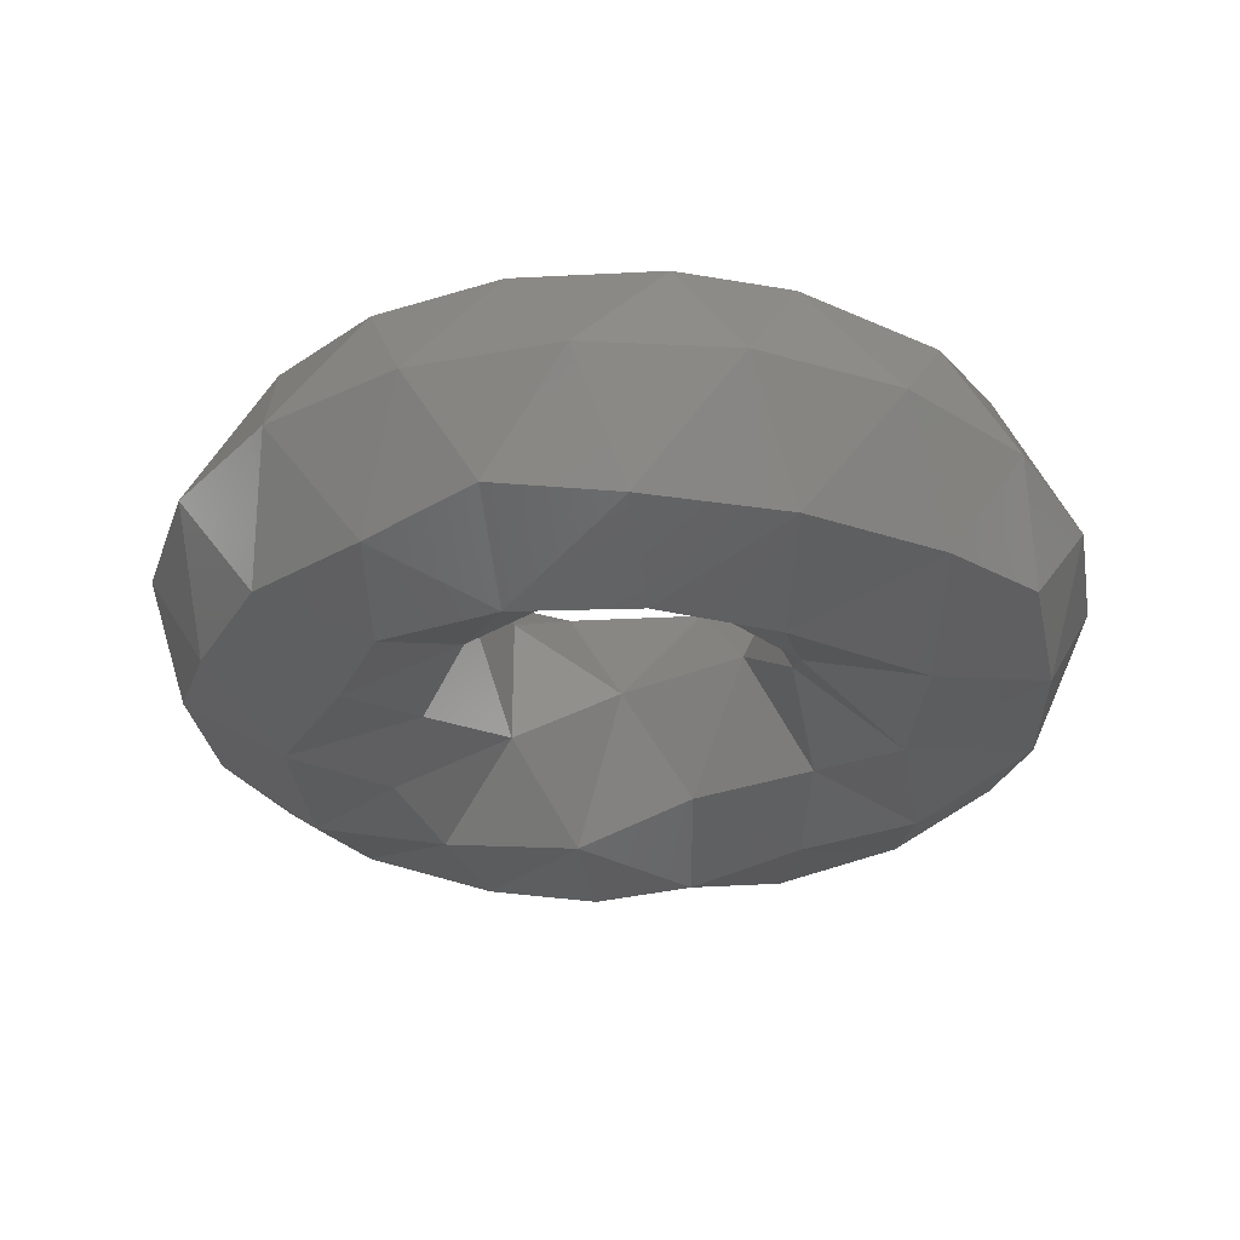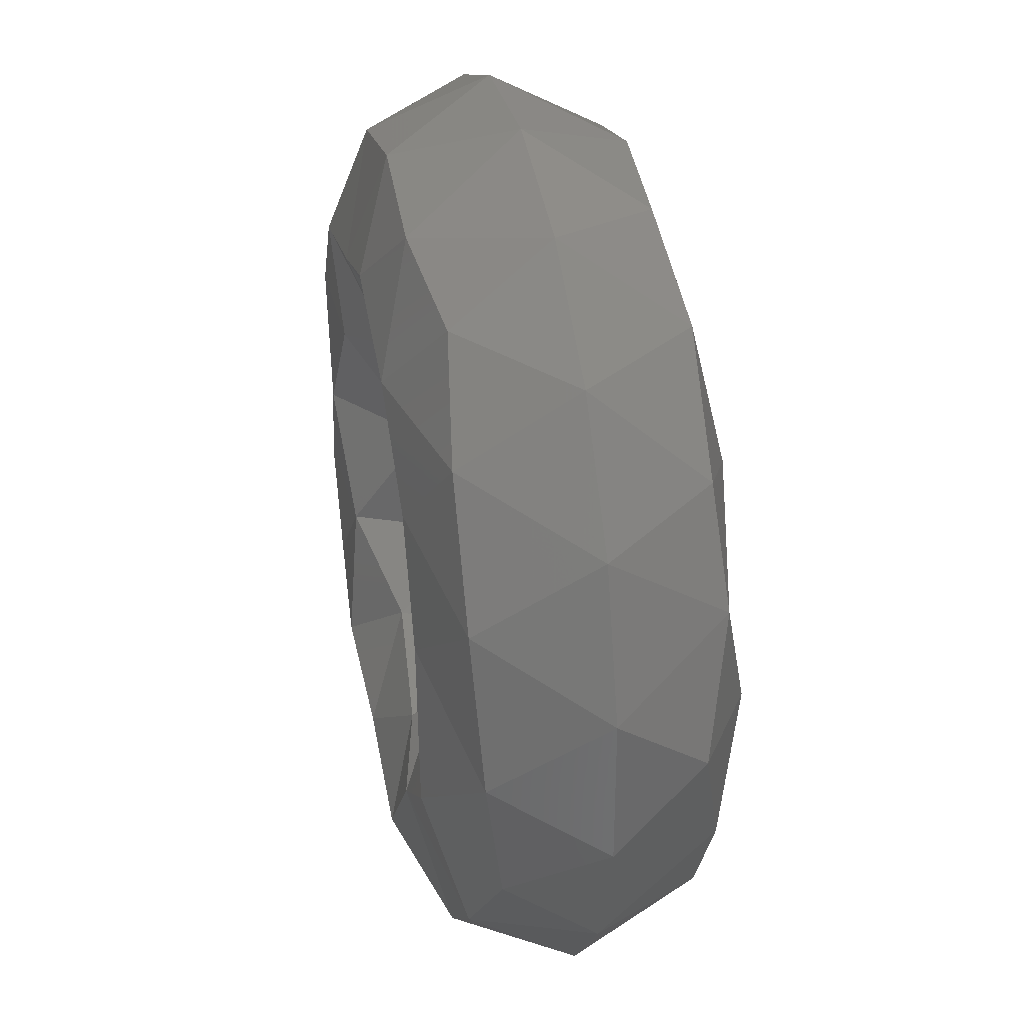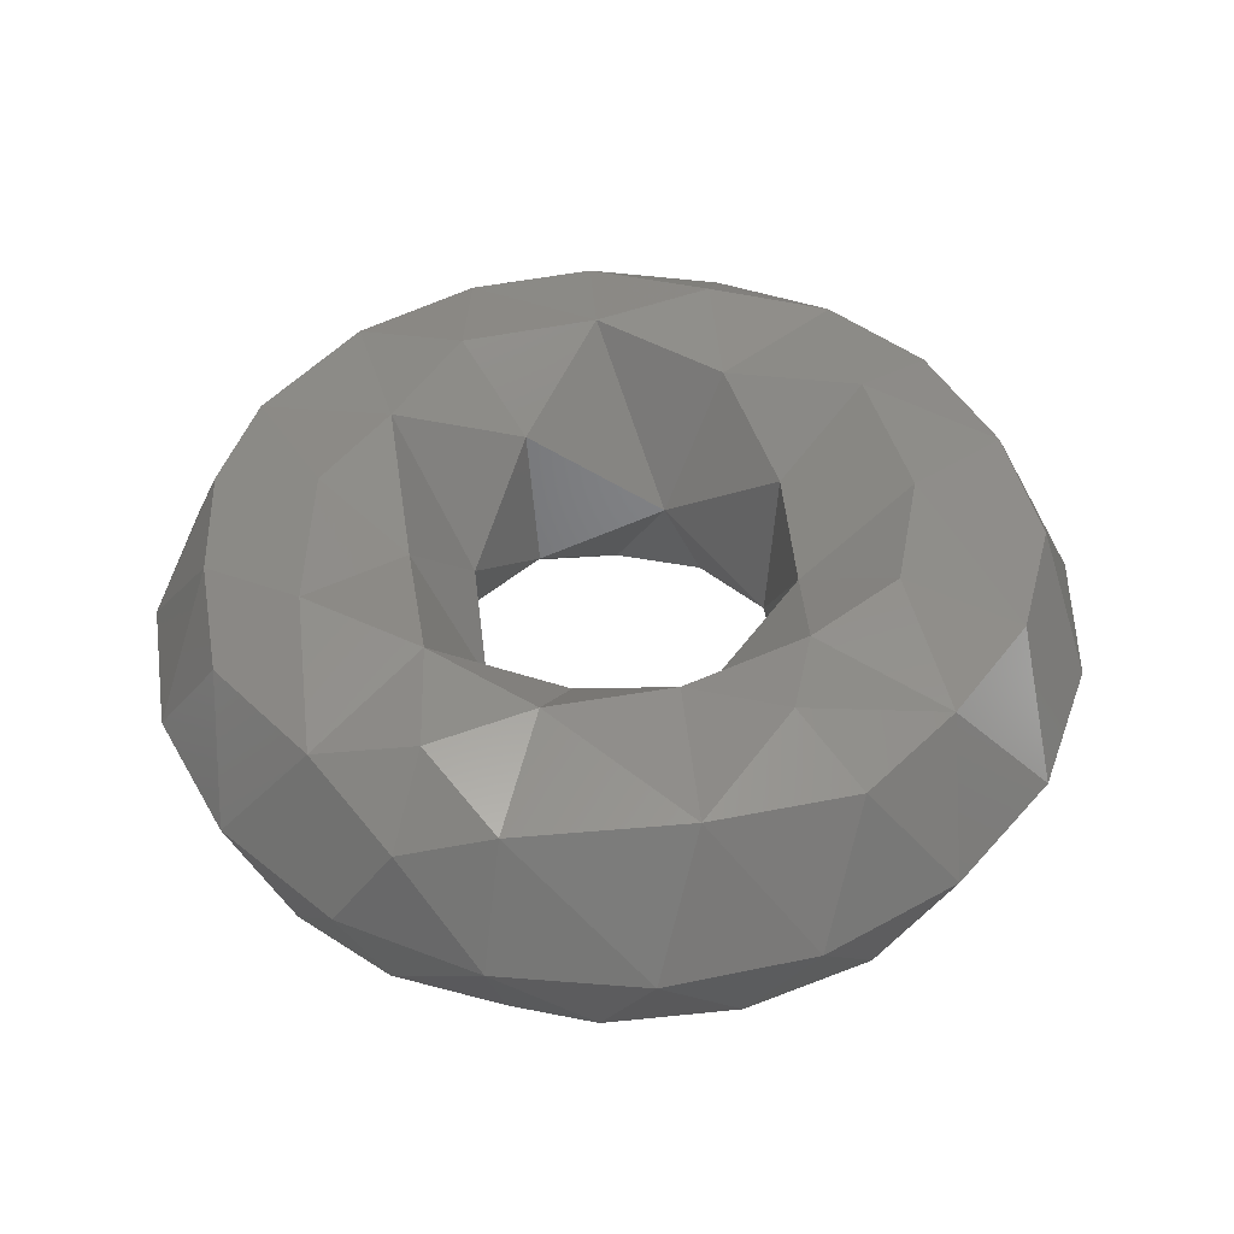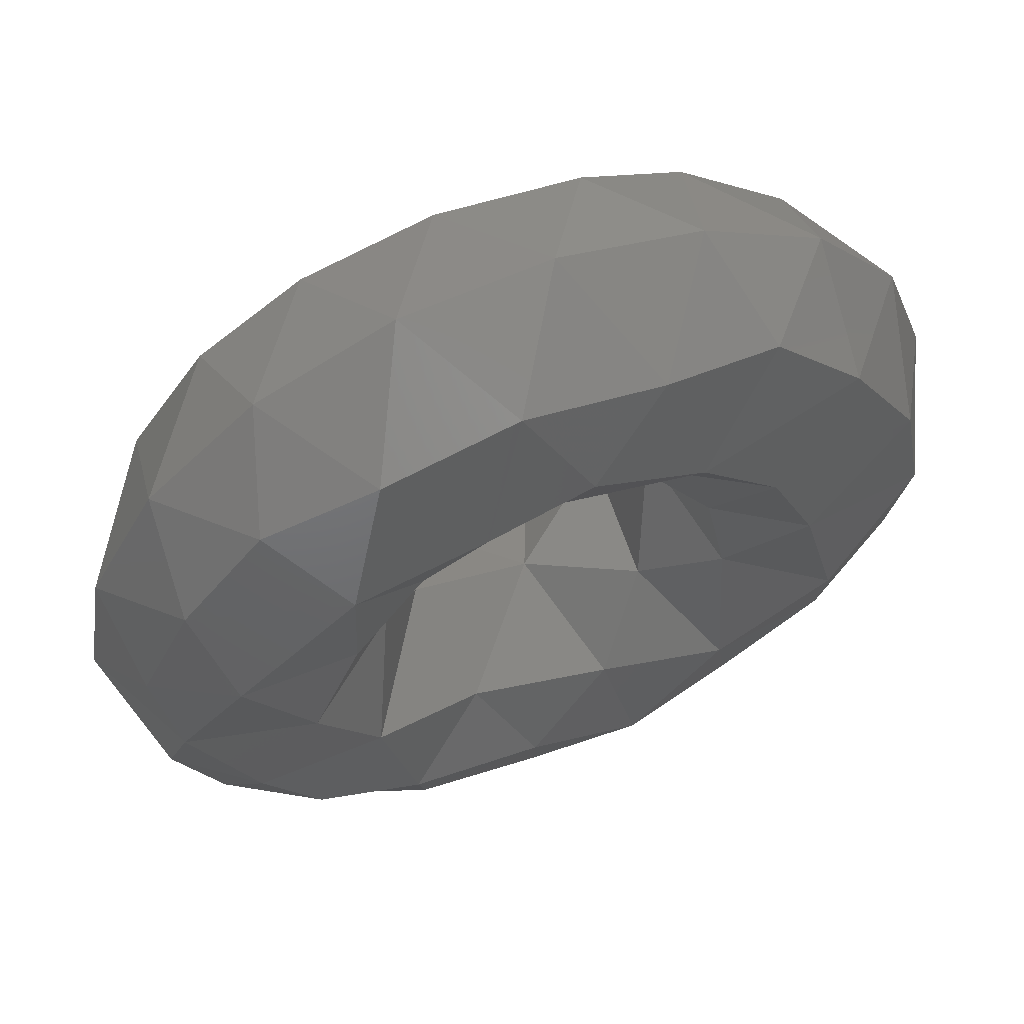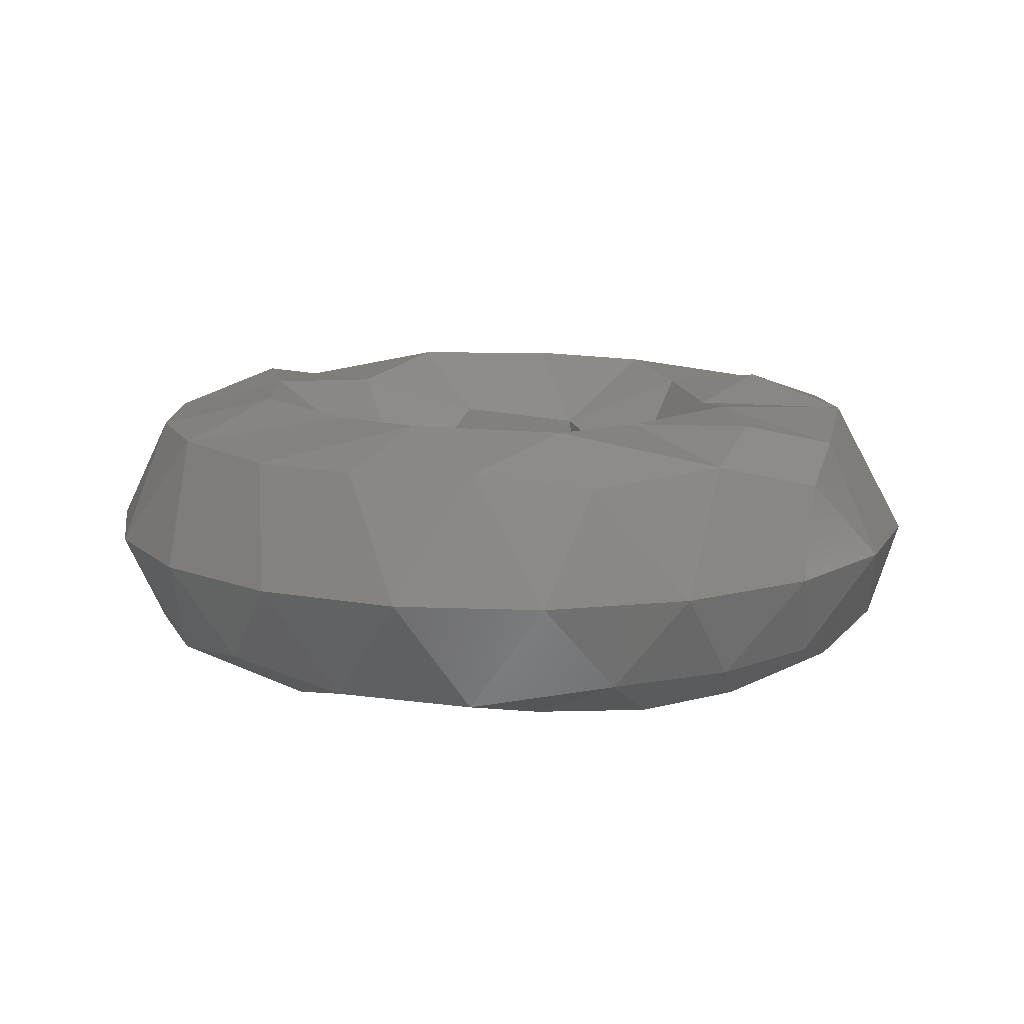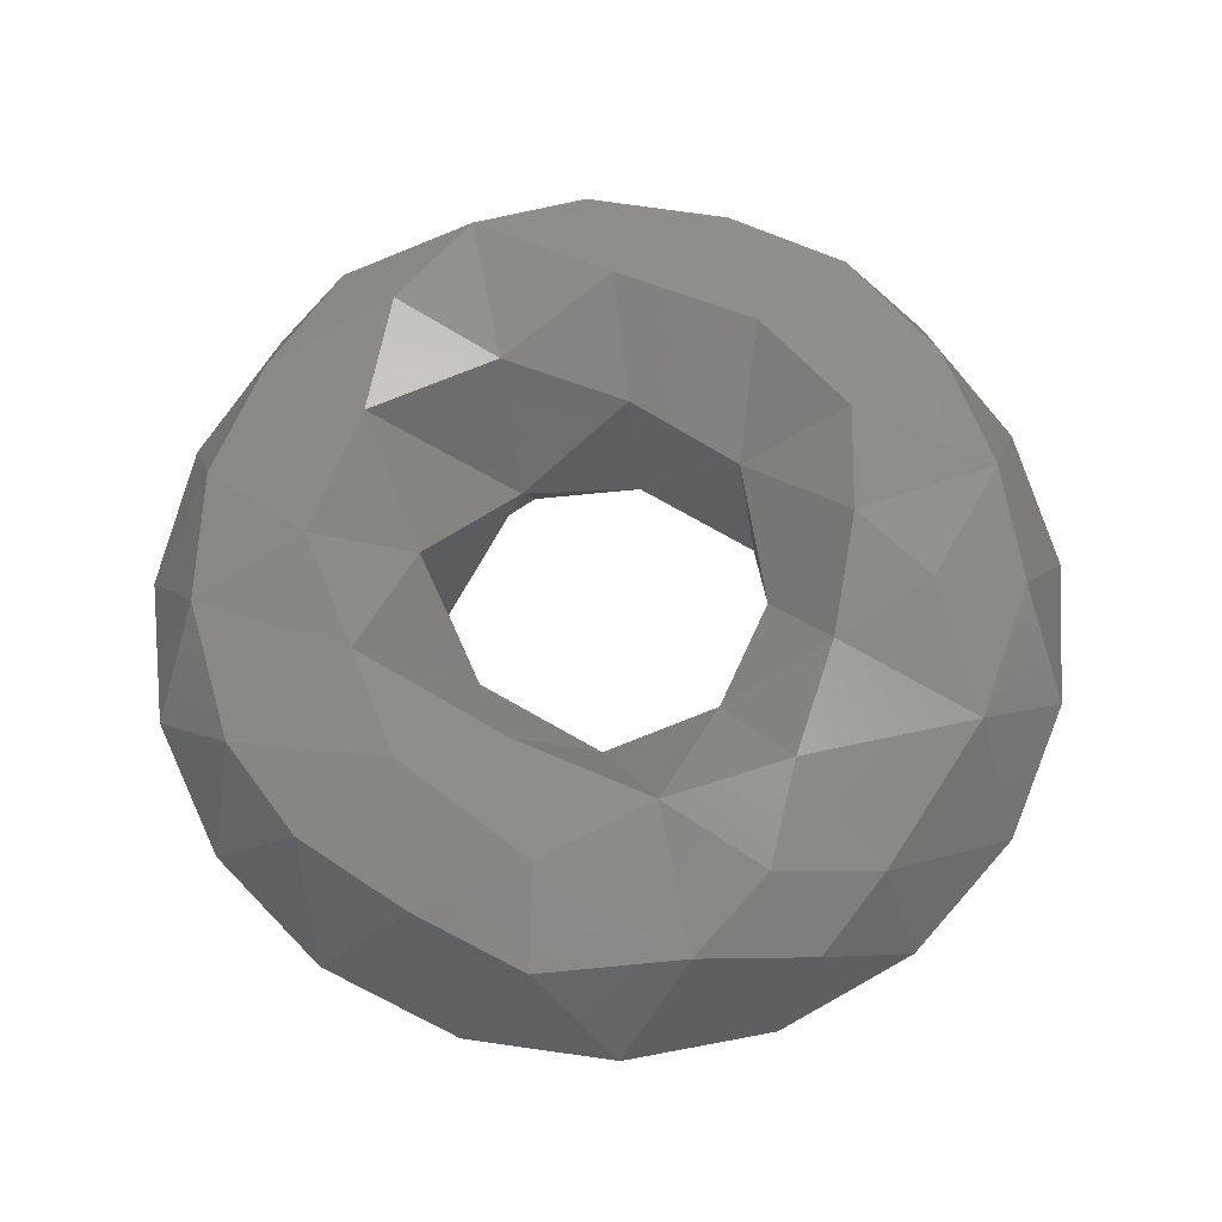
<metadata>
{"format":"stl","ext":"stl","renderer":"f3d","projection":"perspective","resolution":1024,"background":"white","views":[{"elev":-30.6,"azim":-131.8,"up":"+Z"},{"elev":34.4,"azim":-101.7,"up":"+Y"},{"elev":45.3,"azim":104.7,"up":"+Z"},{"elev":62.6,"azim":158.3,"up":"+Y"},{"elev":12.3,"azim":28.8,"up":"+Z"},{"elev":67.0,"azim":50.8,"up":"+Z"}]}
</metadata>
<code>
# stl→obj: 109 verts, 218 faces
v 2.837 0.9741 -2.449e-16
v 2.281 1.082 0.8512
v 2.623 -6.426e-16 0.7818
v 3 -7.348e-16 -2.449e-16
v 2.215 0.7487 -0.9412
v 1.435 0.6999 -0.9152
v 1.426 1.567 -0.9929
v -1.433 -2.193 0.785
v -0.5357 -2.576 0.7758
v -0.4782 -1.642 0.9571
v 2.367 1.843 -2.449e-16
v 1.774 1.927 0.785
v 2.4 1.399 -0.6282
v -1.269 -1.404 0.9942
v 0.2645 -1.877 0.9945
v 1.455 -0.8032 0.9411
v 1.292 -1.636 0.9964
v 2.304 -1.247 0.785
v -0.6456 1.758 0.9919
v 0.2089 1.819 0.9856
v 0.2163 2.611 0.785
v 1.777 -4.354e-16 0.9749
v -0.7112 2.608 0.7109
v 0.2163 -2.611 0.785
v 1.311 0.7232 0.8643
v -2.478 0.8997 -0.7716
v -1.407 1.062 -0.9714
v -1.733 0.2864 -0.9699
v -1.511 0.3268 0.8907
v -1.721 -0.5997 0.9842
v -0.9988 0.06467 0.04333
v -0.8532 1.683 -0.9935
v -1.995 1.735 -0.765
v 0.7452 1.382 0.9031
v 1.426 1.427 0.9998
v 1.07 2.319 0.8326
v -0.8587 -0.8532 0.6137
v -2.098 -1.591 0.7741
v -2.478 -0.8506 0.785
v -2.478 0.8506 0.785
v -1.5 1.257 0.9991
v -1.428 2.33 -0.6801
v 0.698 0.7553 0.2369
v 0.8975 0.8925 -0.6789
v 1.099 -2.692e-16 -0.4339
v -0.1133 2.021 -0.9997
v 0.08627 1.214 -0.6221
v -0.6847 0.835 -0.3915
v 1.099 -2.692e-16 0.4339
v 2.218 -0.5789 0.9563
v 0.7475 -0.6642 0
v 0.5185 -1.21 0.7297
v 0.7365 -2.908 -2.449e-16
v 0.1372 -2.663 -0.7456
v 1.033 -2.425 -0.7719
v -0.07158 1.156 0.5394
v -0.8532 0.8648 0.6193
v 0.5717 -1.151 -0.6991
v -0.3791 -1.334 -0.7899
v -0.09828 -0.9968 0.0573
v -0.2477 -2.99 -2.449e-16
v 1.841 -1.404 -0.9488
v 1.915 -2.038 -0.6047
v 1.14 -1.659 -0.9999
v 1.347 -0.8043 -0.9023
v 0.5639 1.778 -0.9909
v 0.2568 2.648 -0.7511
v 1.134 2.411 -0.7474
v 1.032 -2.369 0.812
v 1.641 -2.511 -2.449e-16
v -2.266 0.04829 0.9639
v 1.755 -2.041 0.7222
v -1.427 -2.291 -0.7155
v -1.201 -1.294 -0.9721
v -0.5564 -2.104 -0.9843
v 2.837 -0.9741 -2.449e-16
v 2.367 -1.843 -2.449e-16
v -2.692 -0.08925 -0.72
v -1.979 -0.6902 -0.9954
v 1.641 2.511 -2.449e-16
v -2.959 0.4938 -2.449e-16
v -2.794 -0.008733 0.6084
v -0.2477 2.99 -2.449e-16
v 0.7365 2.908 -2.449e-16
v 1.854 2.073 -0.6248
v -2.032 -2.207 -2.449e-16
v -1.205 -2.747 -2.449e-16
v -2.032 2.207 -2.449e-16
v -1.433 2.193 0.785
v -1.205 2.747 -2.449e-16
v -0.6431 2.539 -0.785
v -2.638 1.428 -2.449e-16
v -2.638 -1.428 -2.449e-16
v -2.959 -0.4938 -2.449e-16
v -2.12 -1.649 -0.7276
v -2.169 1.57 0.7355
v -0.7786 -0.7558 -0.4038
v 2.215 -0.7487 -0.9412
v 1.777 -4.354e-16 -0.9749
v 2.623 -6.426e-16 -0.7818
v 0.2301 -1.817 -0.9857
v -2.63 -0.9416 -0.6085
v -1.257 -0.3339 -0.7147
v 2.738 -0.6868 -0.5687
v 2.741 0.6076 -0.5902
v -0.6774 -2.733 -0.5784
v -1.164 0.2846 -0.5975
v 2.747 -0.6002 0.584
v 2.438 -1.383 -0.5962
f 1 2 3
f 3 4 1
f 5 6 7
f 8 9 10
f 11 12 2
f 7 13 5
f 10 14 8
f 9 15 10
f 16 17 18
f 11 2 1
f 19 20 21
f 3 2 22
f 23 19 21
f 24 15 9
f 22 2 25
f 26 27 28
f 29 30 31
f 32 27 33
f 34 35 36
f 31 30 37
f 33 27 26
f 36 20 34
f 38 30 39
f 38 14 30
f 40 29 41
f 42 32 33
f 43 44 45
f 32 46 47
f 48 32 47
f 49 43 45
f 21 20 36
f 18 50 16
f 51 52 16
f 53 54 55
f 47 56 48
f 48 56 57
f 36 35 12
f 58 59 60
f 61 54 53
f 62 63 64
f 49 51 16
f 12 35 2
f 45 65 51
f 64 63 55
f 66 67 68
f 17 15 69
f 70 69 53
f 51 58 60
f 40 71 29
f 17 72 18
f 73 74 75
f 76 18 77
f 2 35 25
f 65 58 51
f 18 72 77
f 66 46 67
f 78 28 79
f 80 12 11
f 81 82 40
f 83 21 84
f 52 17 16
f 53 24 61
f 53 55 70
f 80 68 84
f 11 85 80
f 52 15 17
f 86 73 87
f 88 89 90
f 83 91 90
f 43 47 44
f 81 40 92
f 87 8 86
f 88 33 92
f 31 48 57
f 93 39 94
f 41 29 57
f 29 31 57
f 93 95 86
f 88 96 89
f 51 60 52
f 41 57 19
f 92 26 81
f 59 97 60
f 98 62 65
f 60 37 10
f 98 65 99
f 53 69 24
f 60 97 37
f 22 25 49
f 49 16 22
f 99 5 100
f 100 98 99
f 57 56 19
f 60 10 52
f 99 65 45
f 56 20 19
f 95 79 74
f 89 41 19
f 39 30 71
f 101 64 55
f 21 36 84
f 55 54 101
f 45 51 49
f 67 46 91
f 91 32 42
f 83 23 21
f 80 85 68
f 79 102 78
f 45 6 99
f 25 43 49
f 81 78 94
f 1 13 11
f 68 7 66
f 24 9 61
f 85 13 7
f 25 34 43
f 83 67 91
f 86 95 73
f 77 72 70
f 92 96 88
f 91 42 90
f 47 66 44
f 78 102 94
f 93 38 39
f 79 103 74
f 33 26 92
f 4 104 100
f 78 26 28
f 16 50 22
f 41 96 40
f 84 36 80
f 40 82 71
f 75 74 59
f 1 105 13
f 69 15 24
f 76 104 4
f 90 23 83
f 4 105 1
f 44 6 45
f 84 67 83
f 72 69 70
f 61 9 87
f 81 26 78
f 66 7 44
f 90 42 88
f 95 74 73
f 73 106 87
f 86 38 93
f 75 106 73
f 71 30 29
f 37 97 31
f 80 36 12
f 74 97 59
f 55 63 70
f 89 96 41
f 89 19 23
f 47 46 66
f 27 107 28
f 4 108 76
f 77 109 76
f 68 67 84
f 89 23 90
f 3 108 4
f 87 9 8
f 100 105 4
f 88 42 33
f 37 14 10
f 8 38 86
f 58 101 59
f 34 56 43
f 8 14 38
f 99 6 5
f 28 103 79
f 40 96 92
f 74 103 97
f 43 56 47
f 7 6 44
f 11 13 85
f 76 108 18
f 95 102 79
f 62 64 65
f 94 102 93
f 48 107 27
f 94 82 81
f 22 50 3
f 13 105 5
f 61 106 54
f 93 102 95
f 91 46 32
f 70 63 77
f 87 106 61
f 65 64 58
f 39 82 94
f 98 109 62
f 31 107 48
f 10 15 52
f 30 14 37
f 25 35 34
f 100 104 98
f 48 27 32
f 34 20 56
f 71 82 39
f 58 64 101
f 5 105 100
f 109 104 76
f 68 85 7
f 77 63 109
f 97 103 31
f 101 75 59
f 54 106 75
f 109 63 62
f 17 69 72
f 101 54 75
f 18 108 50
f 103 107 31
f 50 108 3
f 98 104 109
f 28 107 103

</code>
